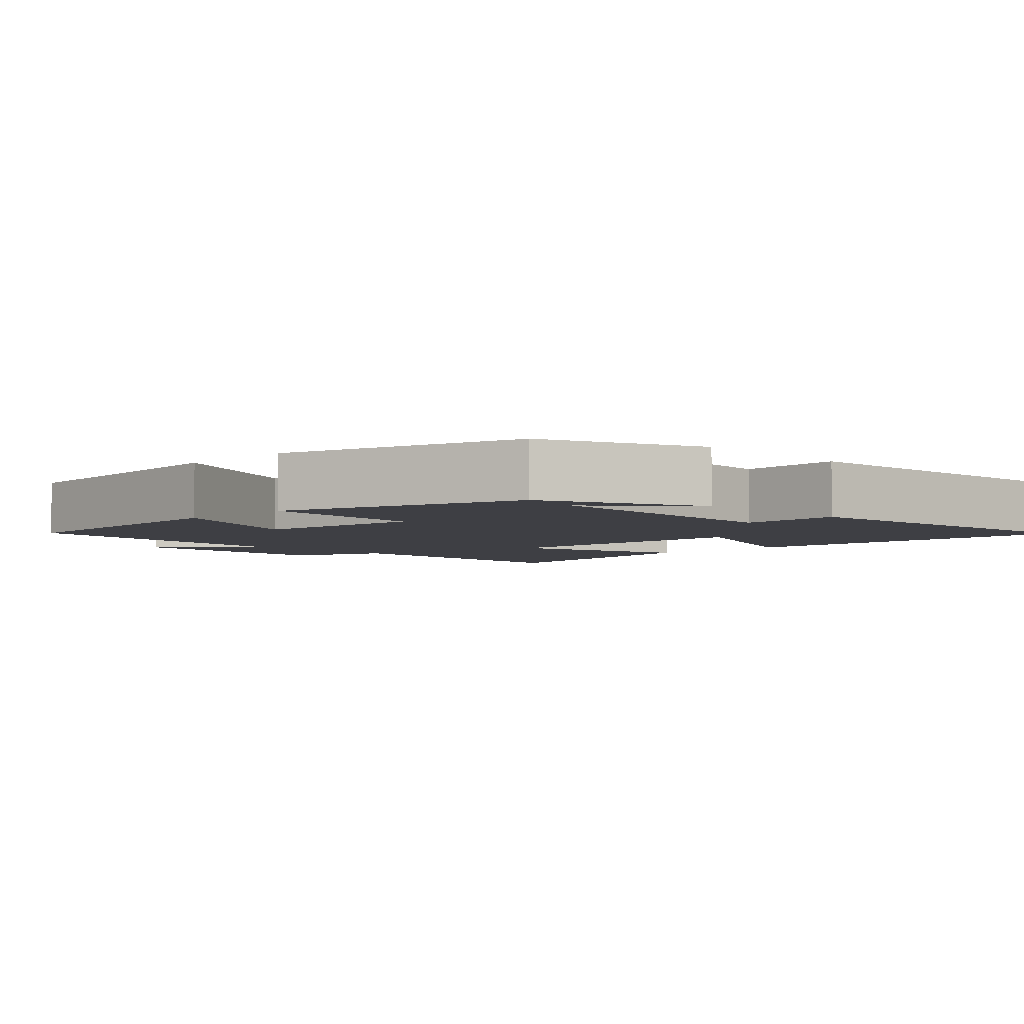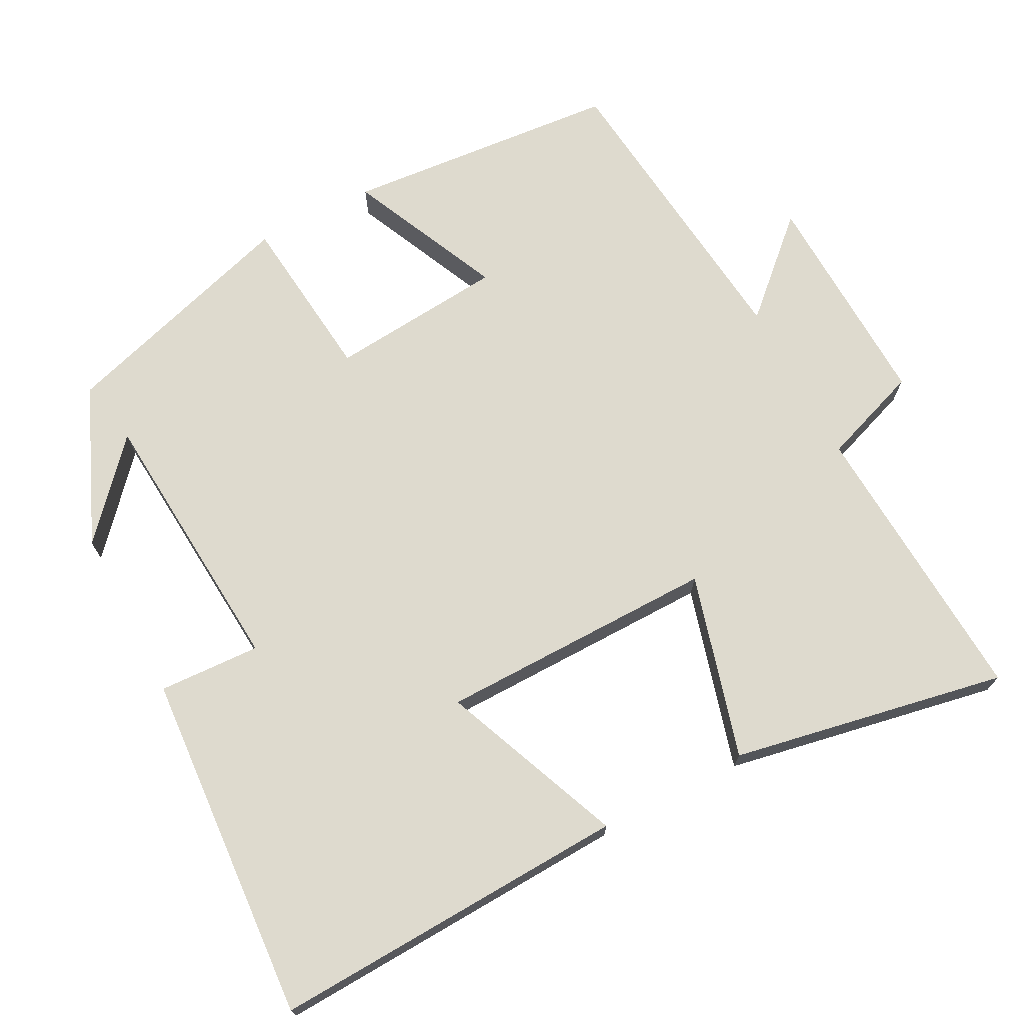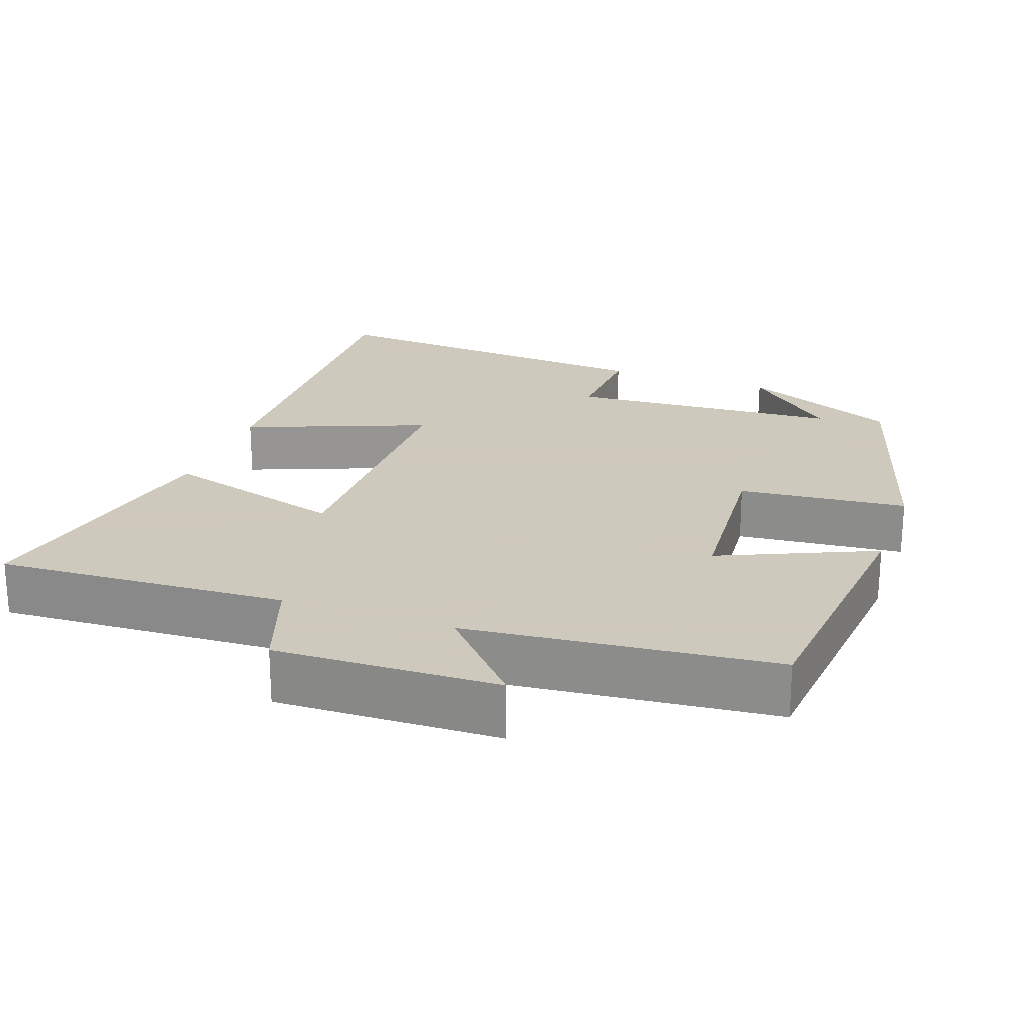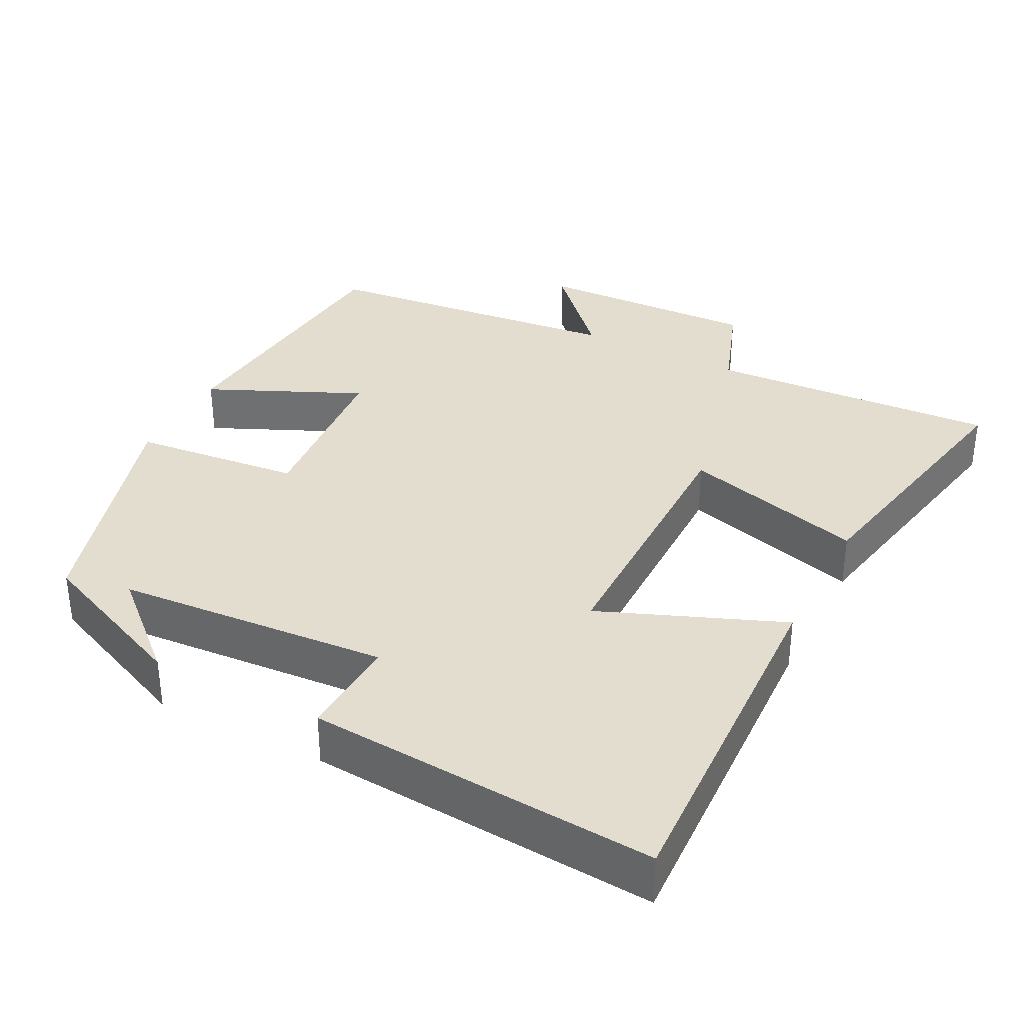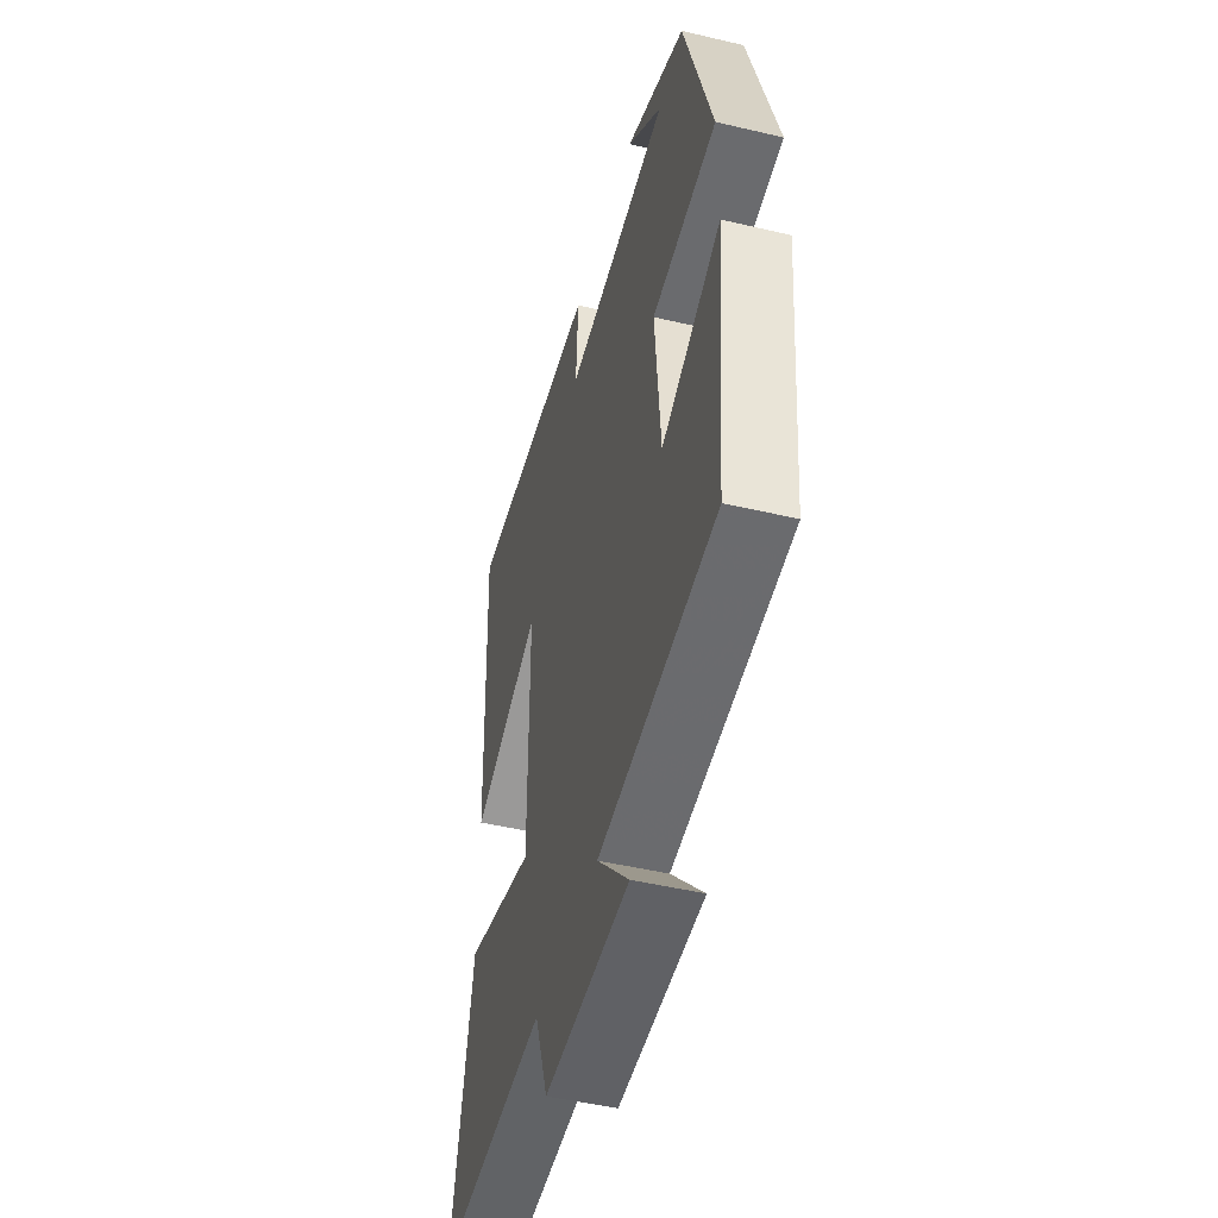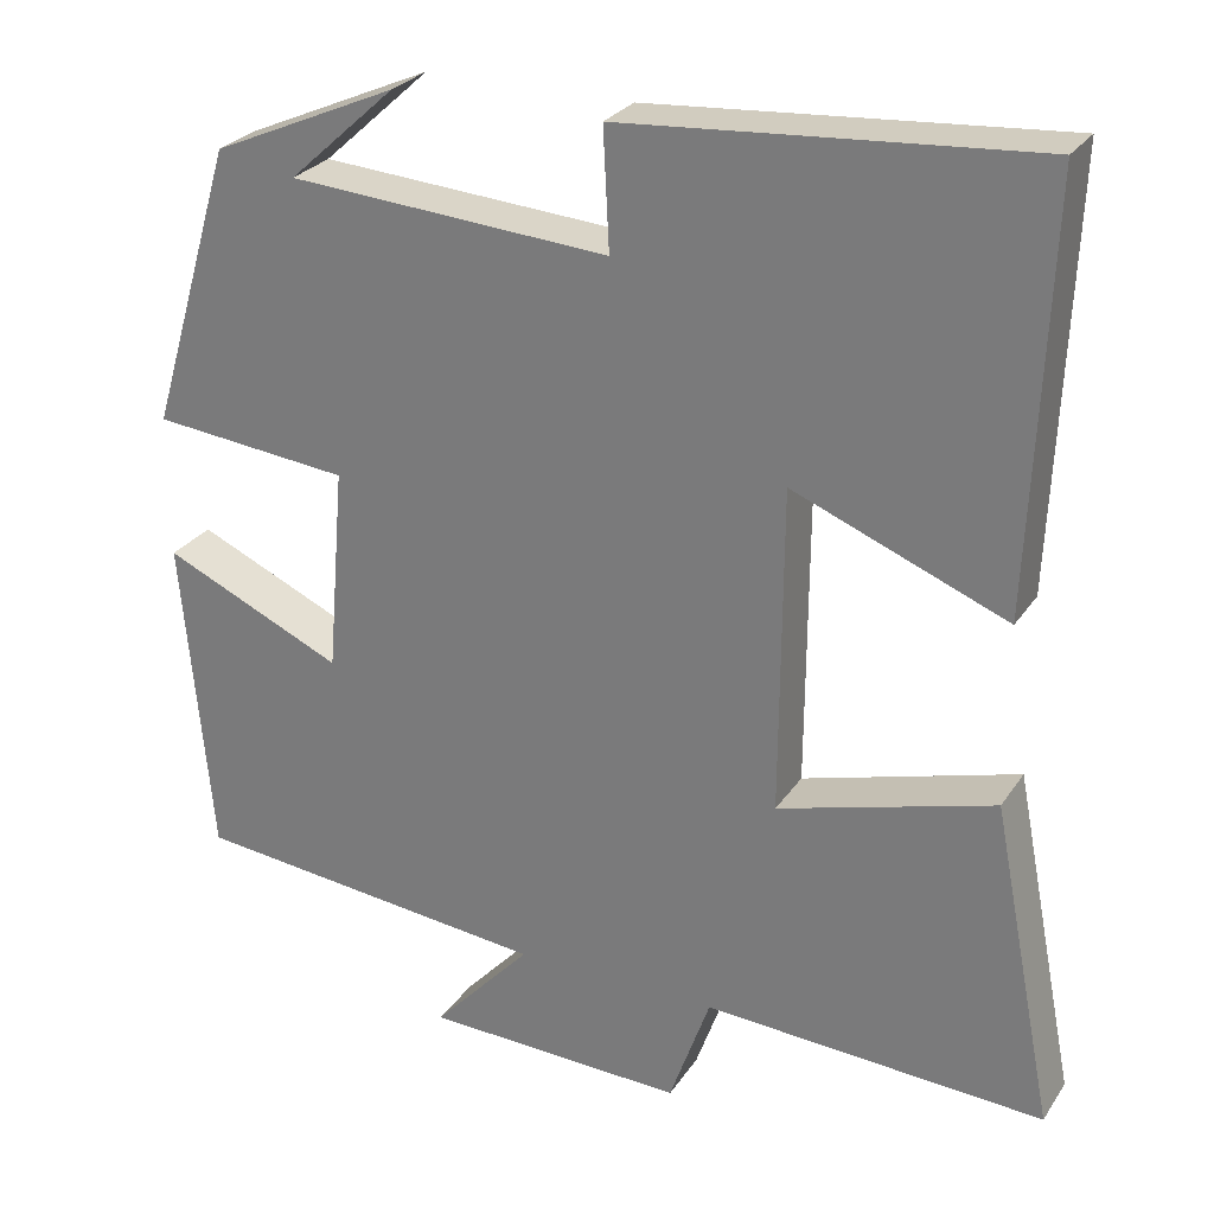
<metadata>
{"format":"obj","ext":"obj","renderer":"f3d","projection":"perspective","resolution":1024,"background":"white","views":[{"elev":-4.4,"azim":-45.6,"up":"+Y"},{"elev":71.3,"azim":62.1,"up":"+Y"},{"elev":22.6,"azim":-160.0,"up":"+Y"},{"elev":34.8,"azim":27.2,"up":"+Y"},{"elev":-47.6,"azim":-104.9,"up":"+Z"},{"elev":27.0,"azim":26.6,"up":"+Z"}]}
</metadata>
<code>
v -0.402 0.07 0.407
v -0.189 0.07 0.5
v -0.312 0.07 0.389
v 0.056 0.07 0.363
v 0.049 0.07 0.5
v 0.52 0.07 0.535
v 0.5 0.07 0.053
v 0.255 0.07 0.151
v 0.253 0.07 -0.223
v 0.5 0.07 -0.153
v 0.572 0.07 -0.522
v 0.181 0.07 -0.5
v 0.134 0.07 -0.633
v -0.166 0.07 -0.623
v -0.053 0.07 -0.5
v -0.466 0.07 -0.457
v -0.5 0.07 -0.086
v -0.293 0.07 -0.179
v -0.273 0.07 0.057
v -0.5 0.07 0.08
v -0.402 0 0.407
v -0.189 0 0.5
v -0.312 0 0.389
v 0.056 0 0.363
v 0.049 0 0.5
v 0.52 0 0.535
v 0.5 0 0.053
v 0.255 0 0.151
v 0.253 0 -0.223
v 0.5 0 -0.153
v 0.572 0 -0.522
v 0.181 0 -0.5
v 0.134 0 -0.633
v -0.166 0 -0.623
v -0.053 0 -0.5
v -0.466 0 -0.457
v -0.5 0 -0.086
v -0.293 0 -0.179
v -0.273 0 0.057
v -0.5 0 0.08
f 19 20 1
f 15 16 17 18
f 15 18 19
f 12 13 14 15
f 12 15 19 1
f 9 10 11 12
f 8 9 12 1
f 6 7 8
f 5 6 8
f 4 5 8
f 3 4 8
f 1 2 3
f 1 3 8
f 21 40 39
f 38 37 36 35
f 39 38 35
f 35 34 33 32
f 21 39 35 32
f 32 31 30 29
f 21 32 29 28
f 28 27 26
f 28 26 25
f 28 25 24
f 28 24 23
f 23 22 21
f 28 23 21
f 1 21 22 2
f 2 22 23 3
f 3 23 24 4
f 4 24 25 5
f 5 25 26 6
f 6 26 27 7
f 7 27 28 8
f 8 28 29 9
f 9 29 30 10
f 10 30 31 11
f 11 31 32 12
f 12 32 33 13
f 13 33 34 14
f 14 34 35 15
f 15 35 36 16
f 16 36 37 17
f 17 37 38 18
f 18 38 39 19
f 19 39 40 20
f 20 40 21 1

</code>
